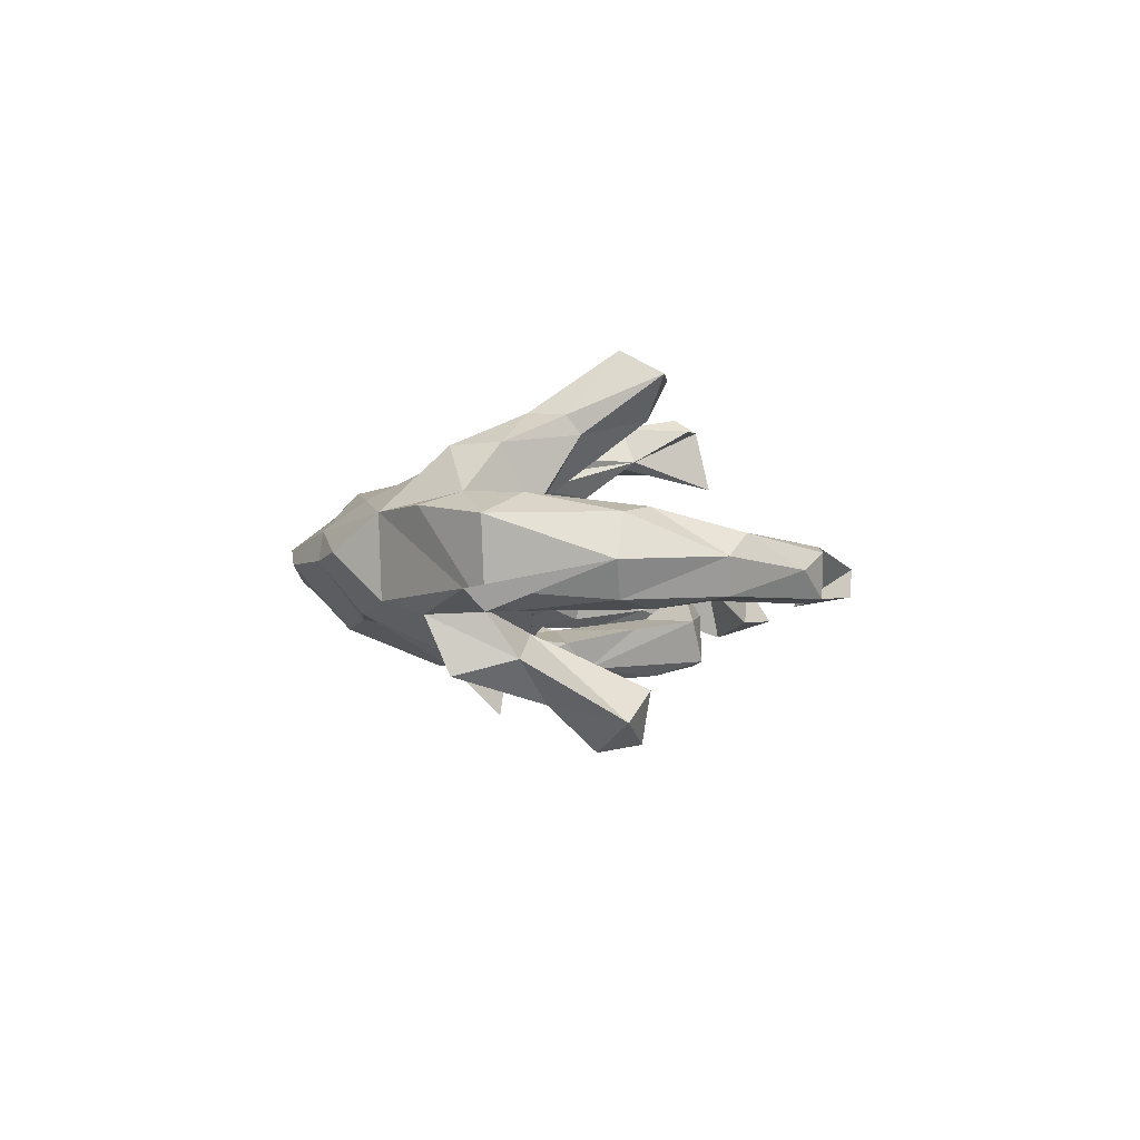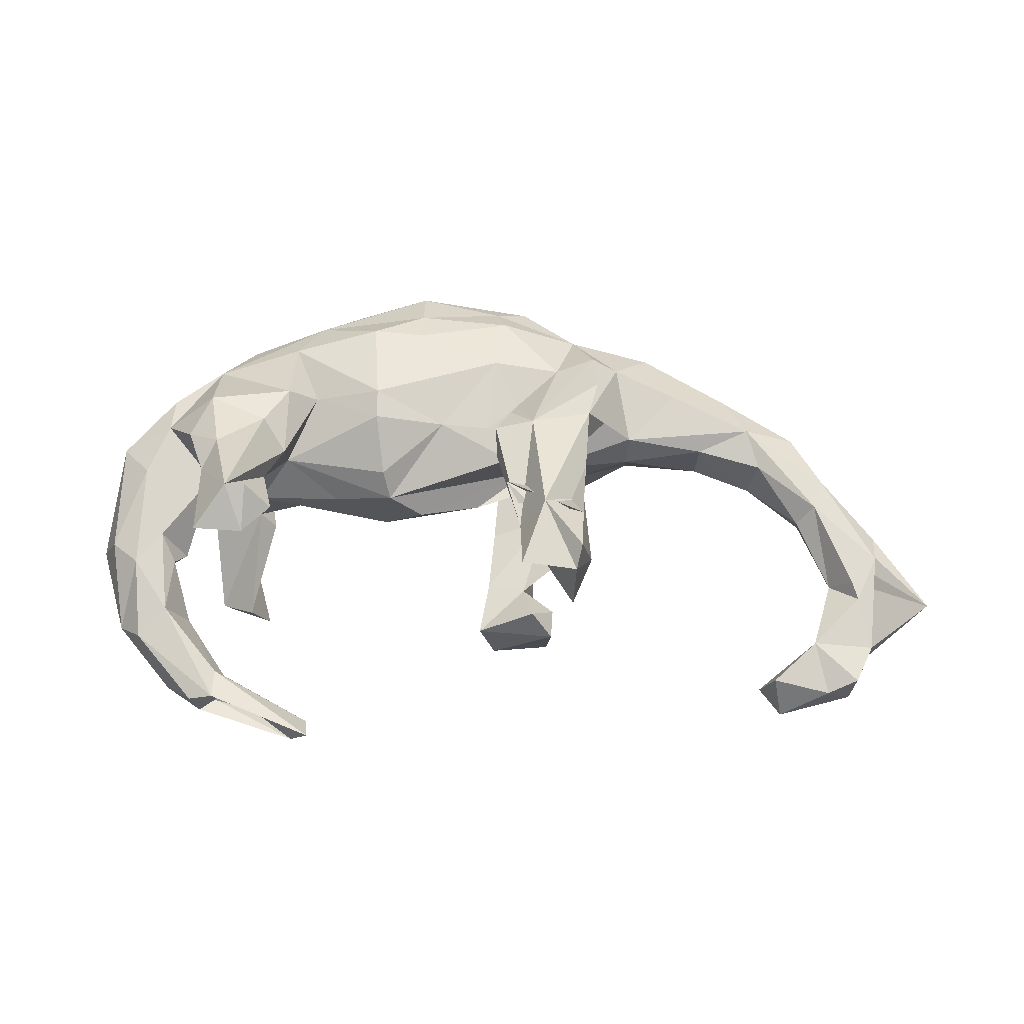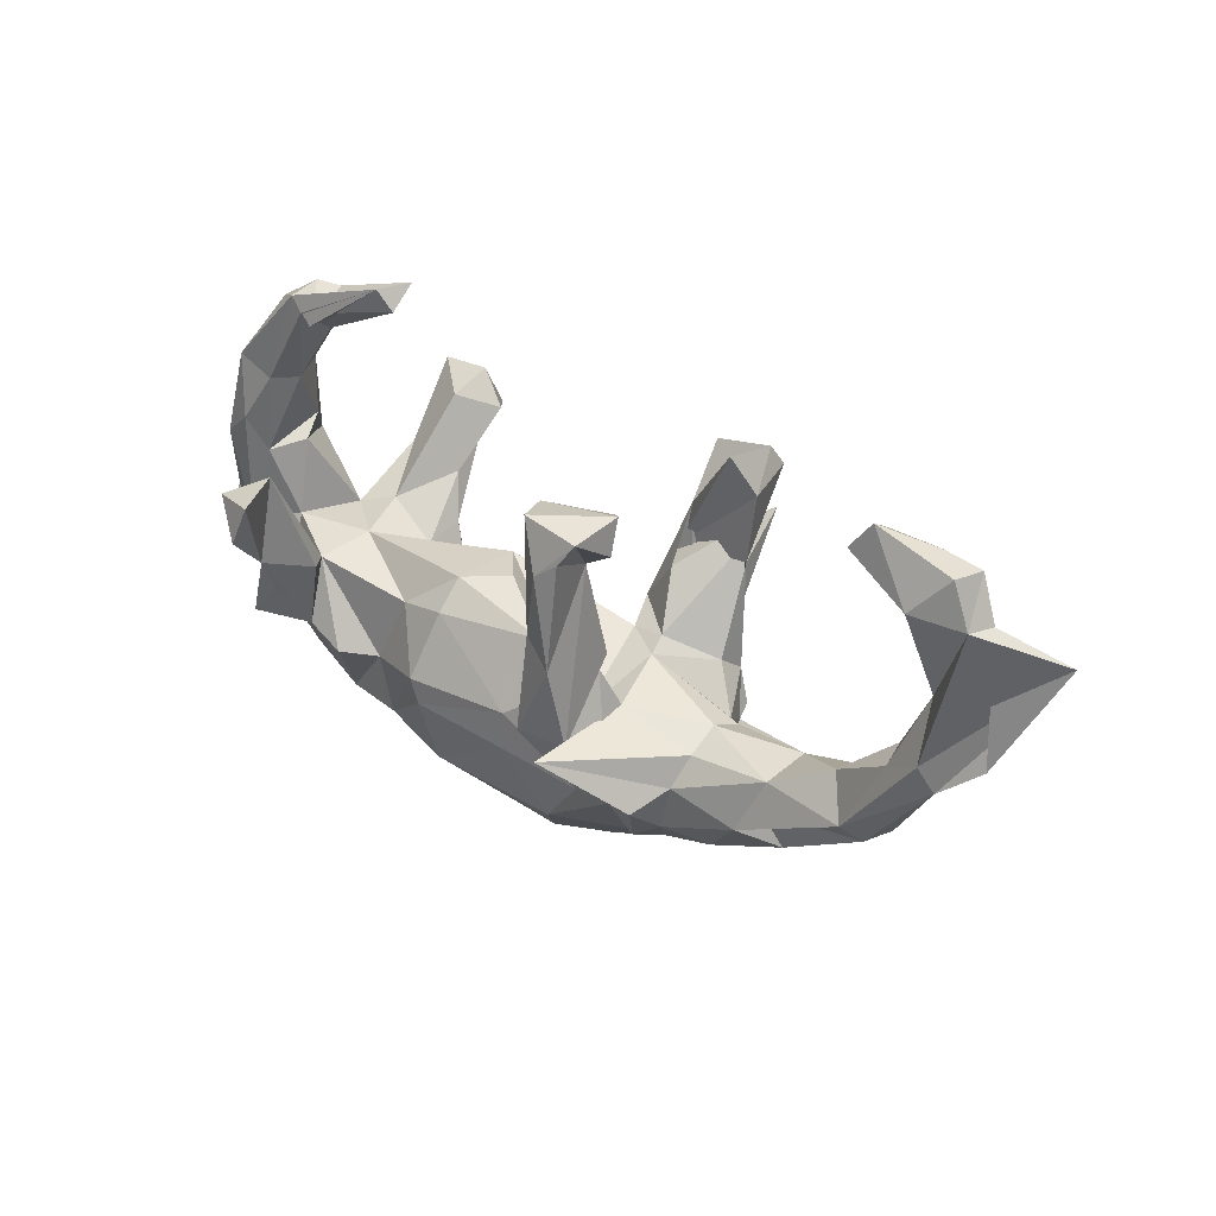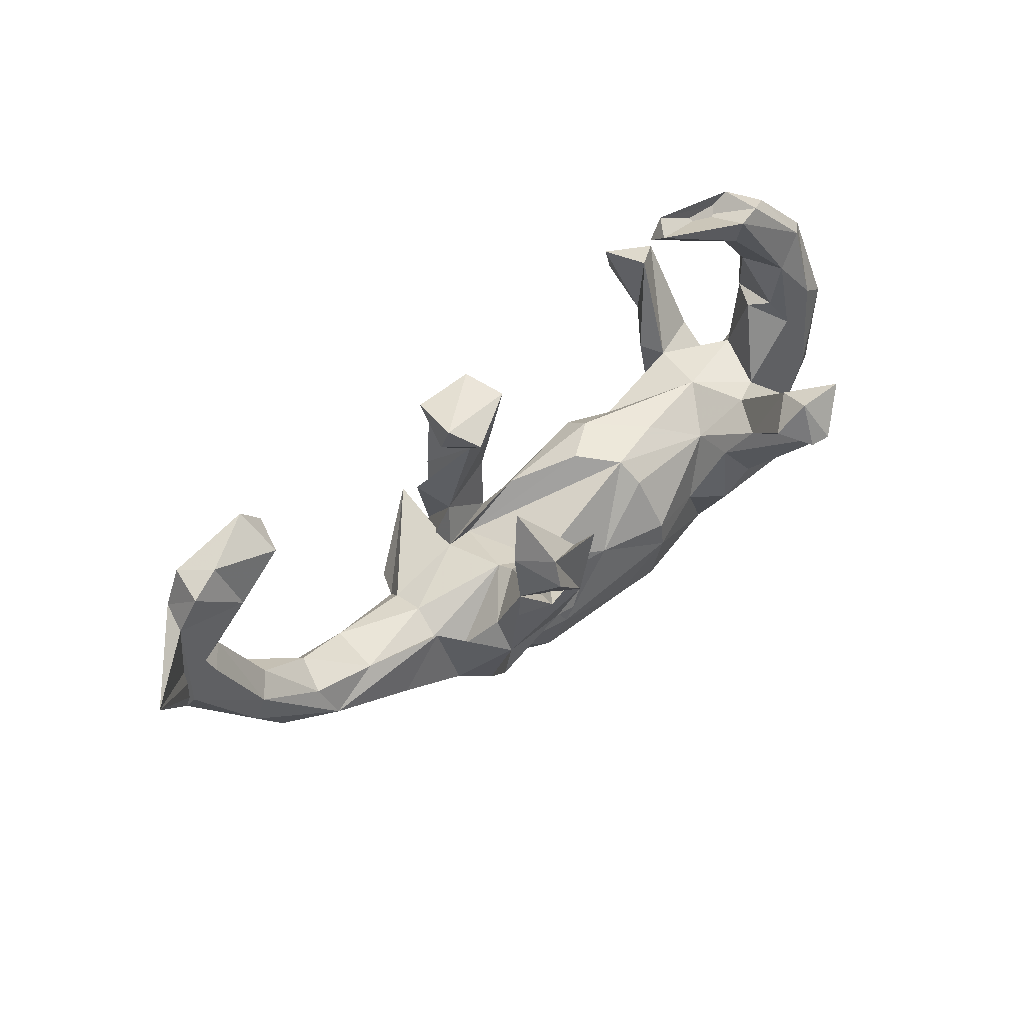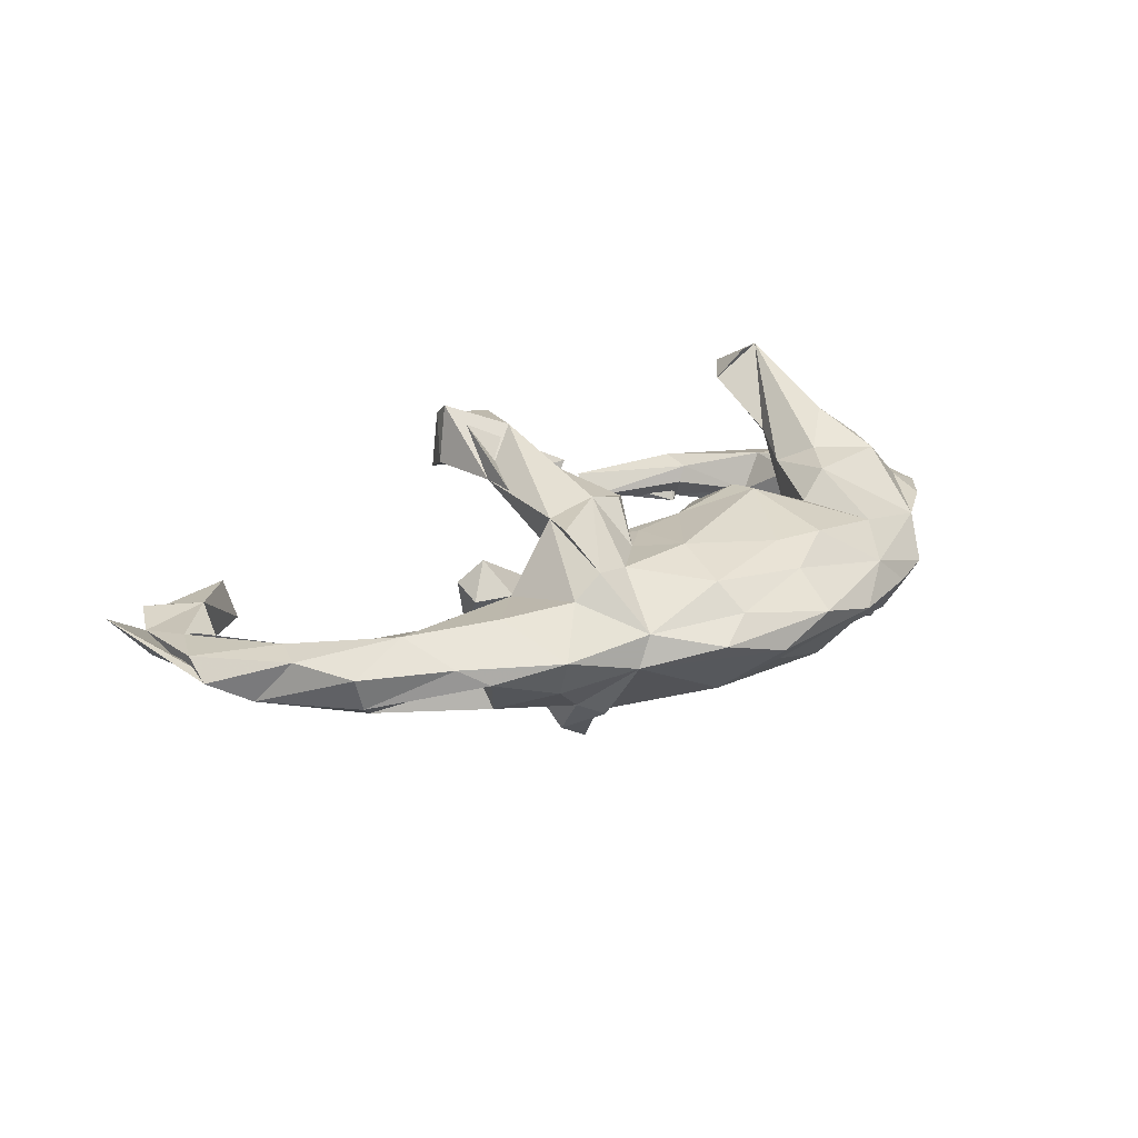
<metadata>
{"format":"obj","ext":"obj","renderer":"f3d","projection":"perspective","resolution":1024,"background":"white","views":[{"elev":-3.3,"azim":92.4,"up":"+Z"},{"elev":65.7,"azim":-178.4,"up":"+Z"},{"elev":32.0,"azim":-141.0,"up":"+Y"},{"elev":53.2,"azim":-40.7,"up":"+Y"},{"elev":21.2,"azim":-37.3,"up":"+Z"}]}
</metadata>
<code>
v 0.5955 -0.03636 -0.09224
v 0.6459 0.1495 -0.02154
v 0.615 -0.04076 0.04552
v 0.5973 0.3053 -0.01478
v 0.6035 -0.06611 -0.05942
v 0.6158 0.1582 0.04711
v 0.4389 -0.208 0.06191
v 0.5629 0.01611 0.07978
v 0.6116 0.1532 -0.07635
v 0.5258 -0.07435 0.08421
v 0.5575 0.002657 -0.08939
v 0.5686 0.1955 0.05757
v 0.5211 0.1436 -0.07368
v 0.5236 -0.1402 0.06504
v 0.5576 0.1985 -0.08732
v 0.5722 0.3059 -0.07018
v 0.556 0.3322 0.02069
v 0.5248 0.1369 0.05504
v 0.4361 -0.2028 -0.06984
v 0.4682 -0.04905 -0.08176
v 0.5014 0.1818 0.02565
v 0.4869 0.1526 -0.01633
v 0.464 0.003683 -0.1562
v 0.4644 -0.137 -0.09061
v 0.5083 0.2808 0.03554
v 0.4707 -0.02289 0.1621
v 0.4427 0.01836 0.05443
v 0.4428 0.4453 -0.06858
v 0.4525 0.447 -0.00116
v 0.4097 0.444 0.009997
v 0.4737 0.2789 -0.03428
v 0.4991 0.4172 -0.02912
v 0.4803 0.02723 -0.0494
v 0.5045 0.2817 -0.07347
v 0.4184 0.4237 -0.07434
v 0.4454 0.1627 -0.2496
v 0.3662 0.01411 -0.1169
v 0.4683 -0.09718 -0.1819
v 0.4263 0.09212 0.1773
v 0.4355 -0.1031 0.1611
v 0.4339 0.07012 0.2064
v 0.3946 0.04075 -0.2241
v 0.3623 -0.09504 -0.1541
v 0.354 0.181 -0.2834
v 0.3809 0.1947 -0.2017
v 0.3549 0.1899 0.2063
v 0.4258 0.2161 0.2682
v 0.3852 -0.2841 0.00625
v 0.3955 -0.01757 -0.1996
v 0.3694 0.1479 0.3125
v 0.3328 -0.05824 0.168
v 0.3964 0.389 -0.03225
v 0.4101 0.01147 0.2122
v 0.34 0.02217 -0.1558
v 0.3787 0.1141 -0.2948
v 0.3396 -0.2456 -0.08417
v 0.2909 -0.1253 0.1541
v 0.3219 0.06737 0.1743
v 0.3861 0.03304 0.08302
v 0.3972 0.4076 -0.07747
v 0.3112 -0.3172 -0.002518
v 0.2955 -0.01887 0.0683
v 0.3527 0.02311 -0.01822
v 0.2635 0.5026 -0.05784
v 0.3397 0.2205 0.2694
v 0.2996 -0.1253 -0.1575
v 0.2012 0.03823 0.01904
v 0.3355 0.1444 0.3063
v 0.2491 -0.1371 -0.1123
v 0.2931 -0.00419 0.1376
v 0.2933 0.1654 0.2552
v 0.4097 0.3906 -0.001614
v 0.242 -0.1326 0.1058
v 0.2458 -0.2562 -0.09095
v 0.2296 0.5085 -0.01313
v 0.2363 0.469 -0.05157
v 0.2894 -0.2467 0.09286
v 0.1634 -0.3819 0.000634
v 0.2471 -0.3205 0.04804
v 0.2011 -0.02079 -0.09456
v 0.1365 -0.2823 0.1171
v 0.1079 0.004229 -0.113
v 0.1173 -0.1495 -0.1614
v 0.1223 -0.131 0.1539
v -0.02179 -0.3632 -0.04904
v 0.1079 0.04831 -0.06325
v 0.04643 -0.333 0.08573
v 0.1329 -0.2945 -0.1027
v 0.1213 -0.07906 0.1477
v 0.1303 -0.1053 -0.1634
v 0.1073 0.01306 0.09206
v 0.03657 0.05323 -0.01233
v 0.04571 -0.2754 0.1174
v -0.1027 -0.3053 -0.1002
v -0.002886 -0.07856 0.1199
v 0.09398 0.0481 0.05205
v -0.04159 -0.1784 -0.1402
v 0.04728 -0.4046 0.03188
v -0.04537 -0.1104 -0.1383
v -0.1323 -0.02266 0.08706
v -0.1184 -0.3145 0.0956
v -0.1003 -0.3619 0.05135
v -0.0909 -0.07891 0.108
v -0.0712 0.00679 -0.07413
v -0.1692 -0.07977 -0.08525
v -0.112 -0.08984 -0.1801
v -0.1123 -0.06404 -0.1094
v -0.1347 -0.07797 0.1779
v -0.09857 0.166 -0.09587
v -0.1057 0.04854 -0.1198
v -0.1117 0.281 -0.1517
v -0.1025 -0.2125 0.1268
v -0.1076 -0.0505 0.1661
v -0.2007 -0.09084 -0.1694
v -0.04461 -0.4016 -0.0154
v -0.1108 1.9e-05 0.1473
v -0.08418 0.2656 -0.08331
v -0.1231 0.08247 -0.1646
v -0.1546 -0.3846 0.01304
v -0.207 0.02007 -0.09517
v -0.1671 0.07935 0.1371
v -0.1591 0.1651 0.1995
v -0.1461 -0.1292 0.1069
v -0.167 0.1827 -0.07679
v -0.2767 -0.3114 -0.01786
v -0.1791 -0.2085 -0.1191
v -0.1771 -0.0601 0.1819
v -0.2031 0.1412 0.2641
v -0.1652 0.2597 0.2541
v -0.1483 0.1991 -0.1761
v -0.1825 0.04802 -0.1883
v -0.2298 -0.05131 -0.06802
v -0.1869 0.2278 -0.1681
v -0.2211 -0.2045 0.1104
v -0.1857 0.25 -0.0243
v -0.2622 -0.1847 -0.1411
v -0.1313 0.07654 0.2015
v -0.2224 0.2797 -0.06781
v -0.2144 0.2675 -0.1584
v -0.197 -0.008337 0.07483
v -0.2833 -0.08351 0.1728
v -0.2622 0.2744 0.2624
v -0.2918 -0.245 -0.1166
v -0.2247 0.2206 -0.08819
v -0.2736 0.1667 0.2699
v -0.2525 0.08439 -0.1312
v -0.2983 -0.1457 0.1725
v -0.2755 0.1023 0.1883
v -0.2537 -0.3095 0.03528
v -0.2023 -0.02604 0.04211
v -0.2775 -0.04876 0.1266
v -0.2587 0.2977 0.1589
v -0.2908 -0.227 0.123
v -0.2905 0.2258 0.1901
v -0.3634 -0.0901 -0.06458
v -0.2713 0.2364 0.2871
v -0.3223 -0.1659 -0.1634
v -0.2025 -0.07471 -0.2455
v -0.3329 -0.2209 -0.09839
v -0.3267 -0.1182 0.08863
v -0.3517 -0.1381 -0.1009
v -0.3992 -0.284 0.01355
v -0.393 -0.2567 -0.04879
v -0.3384 -0.2231 0.0836
v -0.368 -0.09206 0.05083
v -0.3606 -0.06836 -0.003111
v -0.4633 -0.1717 -0.08713
v -0.5022 -0.07899 -0.06099
v -0.3654 -0.08715 0.0571
v -0.4503 -0.1776 0.06724
v -0.505 -0.07657 0.0335
v -0.4764 -0.1546 -0.039
v -0.5057 -0.2276 -0.01515
v -0.6194 -0.0464 0.0312
v -0.6706 -0.1147 -0.05118
v -0.6036 -0.02518 -0.03151
v -0.5959 -0.114 0.05296
v -0.551 -0.1975 0.01253
v -0.6219 0.3763 -0.06802
v -0.6424 -0.0862 -0.07566
v -0.6438 0.3821 0.004234
v -0.6875 -0.1187 0.003617
v -0.6598 0.4261 -0.06438
v -0.7209 0.3067 0.006496
v -0.6955 0.05265 -0.01026
v -0.7426 -0.02589 0.01688
v -0.7033 0.04058 -0.058
v -0.7362 0.3261 -0.09404
v -0.7585 0.1745 -0.03839
v -0.7264 0.03172 0.02542
v -0.8435 0.128 0.001928
v -0.7623 0.07339 -0.07299
v -0.7908 0.3871 -0.06541
v -0.7956 0.1826 0.01022
v -0.8072 0.2126 0.001686
v -0.8192 0.3141 -0.06693
v -0.7845 0.02817 -0.05772
v -0.7463 0.3963 -0.01988
v -0.7995 0.3755 -0.003032
v -0.8311 0.3047 -0.01571
v -0.8465 0.07484 -0.02696
v -0.9273 0.2423 0.04897
f 33 11 20
f 24 20 11
f 37 33 20
f 13 11 33
f 80 86 63
f 67 63 86
f 37 80 63
f 82 86 80
f 19 24 5
f 11 5 24
f 7 19 5
f 43 24 19
f 166 132 155
f 158 155 132
f 196 189 192
f 187 192 189
f 180 192 187
f 185 187 189
f 202 192 197
f 180 197 192
f 201 202 197
f 196 192 202
f 186 201 197
f 200 202 201
f 23 37 20
f 63 33 37
f 132 105 104
f 92 104 105
f 107 132 104
f 150 105 132
f 7 5 1
f 2 1 5
f 14 7 1
f 99 107 104
f 120 132 107
f 150 132 166
f 168 166 155
f 180 187 176
f 185 176 187
f 168 180 176
f 175 197 180
f 48 19 7
f 161 168 155
f 171 166 168
f 158 161 155
f 167 168 161
f 180 168 167
f 172 180 167
f 171 168 176
f 172 175 180
f 182 197 175
f 178 182 175
f 186 197 182
f 61 19 48
f 173 172 167
f 34 13 31
f 21 31 13
f 35 34 31
f 15 13 34
f 16 15 34
f 11 13 15
f 193 188 196
f 189 196 188
f 199 193 196
f 183 188 193
f 179 188 183
f 198 183 193
f 181 179 183
f 184 188 179
f 9 15 16
f 28 16 34
f 11 15 9
f 4 9 16
f 2 9 4
f 32 4 16
f 52 35 31
f 72 52 31
f 76 35 52
f 28 34 35
f 64 28 35
f 32 16 28
f 17 4 32
f 76 64 35
f 75 64 76
f 72 76 52
f 29 32 28
f 60 64 75
f 72 75 76
f 64 60 28
f 29 28 60
f 85 94 88
f 97 88 94
f 78 85 88
f 115 94 85
f 111 139 138
f 144 138 139
f 117 111 138
f 118 111 117
f 109 118 117
f 130 111 118
f 143 157 136
f 158 136 157
f 159 157 143
f 126 136 114
f 120 114 136
f 97 83 88
f 74 88 83
f 99 83 97
f 78 88 74
f 90 74 83
f 161 158 157
f 132 136 158
f 126 114 106
f 131 106 114
f 126 99 97
f 90 83 99
f 82 90 99
f 69 74 90
f 43 56 66
f 69 66 56
f 37 43 66
f 19 56 43
f 146 114 120
f 132 120 136
f 124 131 114
f 107 106 110
f 118 110 106
f 120 107 110
f 126 106 107
f 69 37 66
f 54 43 37
f 38 43 49
f 42 49 43
f 24 43 38
f 23 24 38
f 118 106 131
f 130 118 131
f 109 110 118
f 42 38 49
f 23 38 42
f 36 23 42
f 130 139 111
f 90 82 80
f 69 90 80
f 37 69 80
f 152 142 122
f 129 122 142
f 137 152 122
f 154 142 152
f 58 71 46
f 65 46 71
f 50 71 58
f 127 122 128
f 129 128 122
f 128 129 142
f 65 47 46
f 39 46 47
f 50 47 65
f 68 65 71
f 156 154 148
f 137 148 154
f 142 154 156
f 128 142 156
f 50 41 47
f 39 47 41
f 53 41 50
f 26 41 53
f 70 50 58
f 68 71 50
f 156 148 128
f 141 128 148
f 113 122 127
f 141 127 128
f 68 50 65
f 20 24 23
f 9 5 11
f 109 120 110
f 82 99 104
f 126 107 99
f 86 82 104
f 45 54 37
f 124 146 120
f 146 124 114
f 124 120 109
f 139 124 144
f 135 144 124
f 133 124 139
f 131 124 133
f 124 109 117
f 135 138 144
f 130 133 139
f 42 43 54
f 36 37 23
f 130 131 133
f 42 54 45
f 44 42 45
f 36 45 37
f 36 44 45
f 36 42 55
f 44 55 42
f 44 36 55
f 122 116 121
f 140 121 116
f 137 122 121
f 113 116 122
f 62 70 58
f 51 50 70
f 151 148 145
f 137 145 148
f 58 59 62
f 63 62 59
f 46 59 58
f 39 59 46
f 162 125 149
f 119 149 125
f 164 162 149
f 163 125 162
f 115 78 98
f 79 98 78
f 119 115 98
f 85 78 115
f 12 6 4
f 2 4 6
f 17 12 4
f 8 6 12
f 21 18 25
f 12 25 18
f 31 21 25
f 22 18 21
f 13 22 21
f 27 18 22
f 182 178 177
f 170 177 178
f 186 182 177
f 79 48 7
f 77 79 7
f 61 48 79
f 78 61 79
f 170 162 164
f 169 170 164
f 178 162 170
f 173 162 178
f 175 173 178
f 163 162 173
f 74 61 78
f 87 98 79
f 102 149 119
f 115 119 125
f 153 164 149
f 81 87 79
f 102 98 87
f 101 102 87
f 119 98 102
f 101 149 102
f 25 12 17
f 30 25 17
f 29 30 17
f 72 25 30
f 184 181 198
f 183 198 181
f 199 184 198
f 193 199 198
f 200 184 199
f 196 200 199
f 195 184 200
f 8 12 18
f 179 181 184
f 8 3 6
f 2 6 3
f 10 3 8
f 27 10 8
f 14 3 10
f 27 59 39
f 63 59 27
f 26 27 39
f 41 26 39
f 10 27 26
f 137 121 145
f 140 145 121
f 93 101 87
f 134 153 149
f 141 164 153
f 149 101 134
f 112 134 101
f 112 101 93
f 84 112 93
f 81 93 87
f 77 81 79
f 84 81 77
f 141 169 164
f 177 170 169
f 127 153 134
f 84 93 81
f 169 141 160
f 151 160 141
f 165 169 160
f 57 77 7
f 186 177 190
f 174 190 177
f 191 186 190
f 185 190 174
f 171 174 177
f 171 177 169
f 10 7 14
f 92 86 104
f 96 86 92
f 63 27 33
f 22 33 27
f 3 1 2
f 9 2 5
f 200 196 202
f 33 22 13
f 117 135 124
f 184 189 188
f 117 138 135
f 125 143 136
f 126 94 136
f 125 136 94
f 97 94 126
f 103 100 123
f 116 123 100
f 100 140 116
f 150 140 100
f 151 145 140
f 40 10 26
f 53 40 26
f 7 10 40
f 70 57 51
f 40 51 57
f 73 57 70
f 62 73 70
f 77 57 73
f 89 73 62
f 91 89 62
f 84 73 89
f 96 91 62
f 95 89 91
f 96 95 91
f 84 89 95
f 123 116 113
f 108 123 113
f 141 148 151
f 57 7 40
f 53 51 40
f 77 73 84
f 112 84 95
f 103 112 95
f 100 103 95
f 123 112 103
f 127 108 113
f 127 123 108
f 134 123 127
f 150 160 151
f 134 112 123
f 147 153 127
f 141 147 127
f 141 153 147
f 56 61 74
f 159 167 161
f 167 159 163
f 125 163 159
f 173 167 163
f 157 159 161
f 125 159 143
f 69 56 74
f 61 56 19
f 172 173 175
f 176 174 171
f 165 171 169
f 166 171 165
f 150 165 160
f 166 165 150
f 140 150 151
f 96 100 95
f 105 100 96
f 105 150 100
f 92 105 96
f 67 96 62
f 86 96 67
f 18 27 8
f 185 174 176
f 154 152 137
f 51 53 50
f 191 201 186
f 195 191 190
f 189 190 185
f 3 14 1
f 200 201 191
f 194 195 190
f 200 191 195
f 63 67 62
f 189 194 190
f 189 195 194
f 184 195 189
f 72 31 25
f 75 72 30
f 32 29 17
f 60 30 29
f 115 125 94
f 75 30 60

</code>
